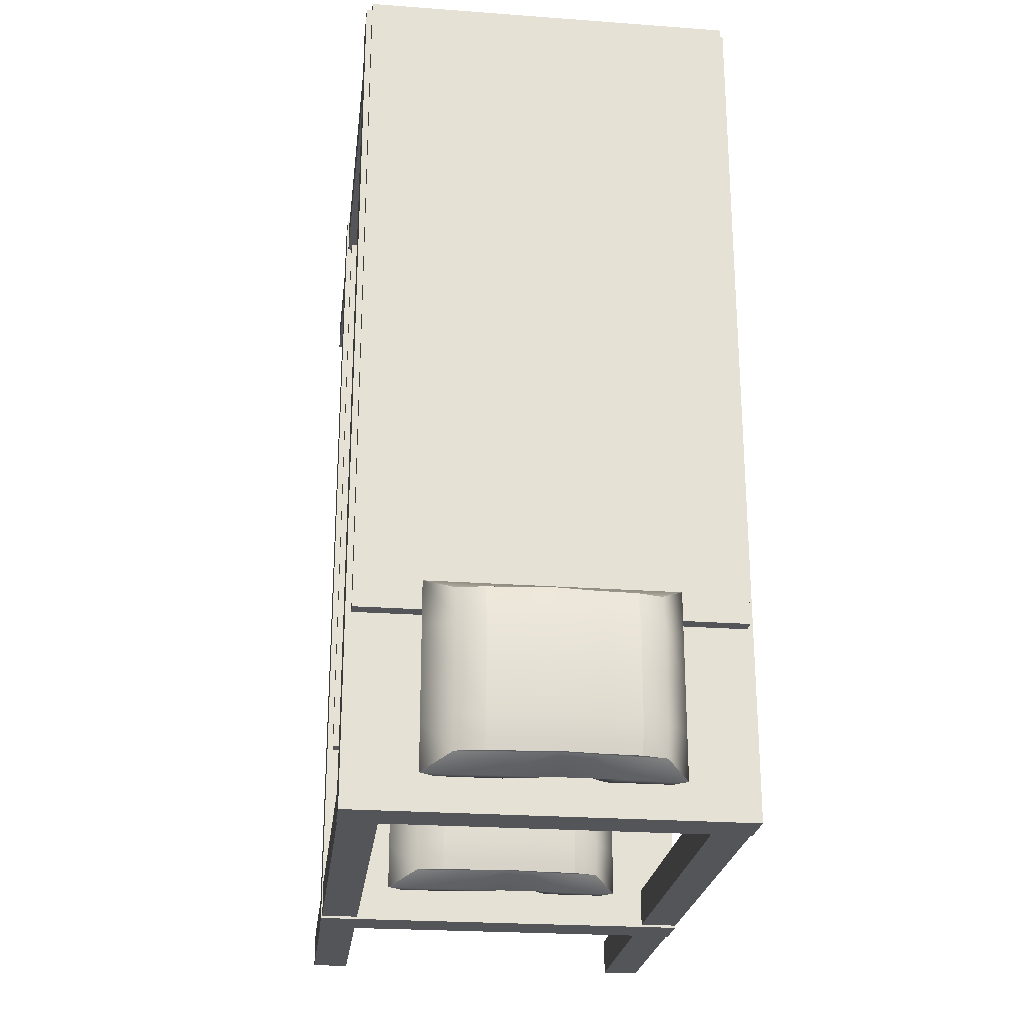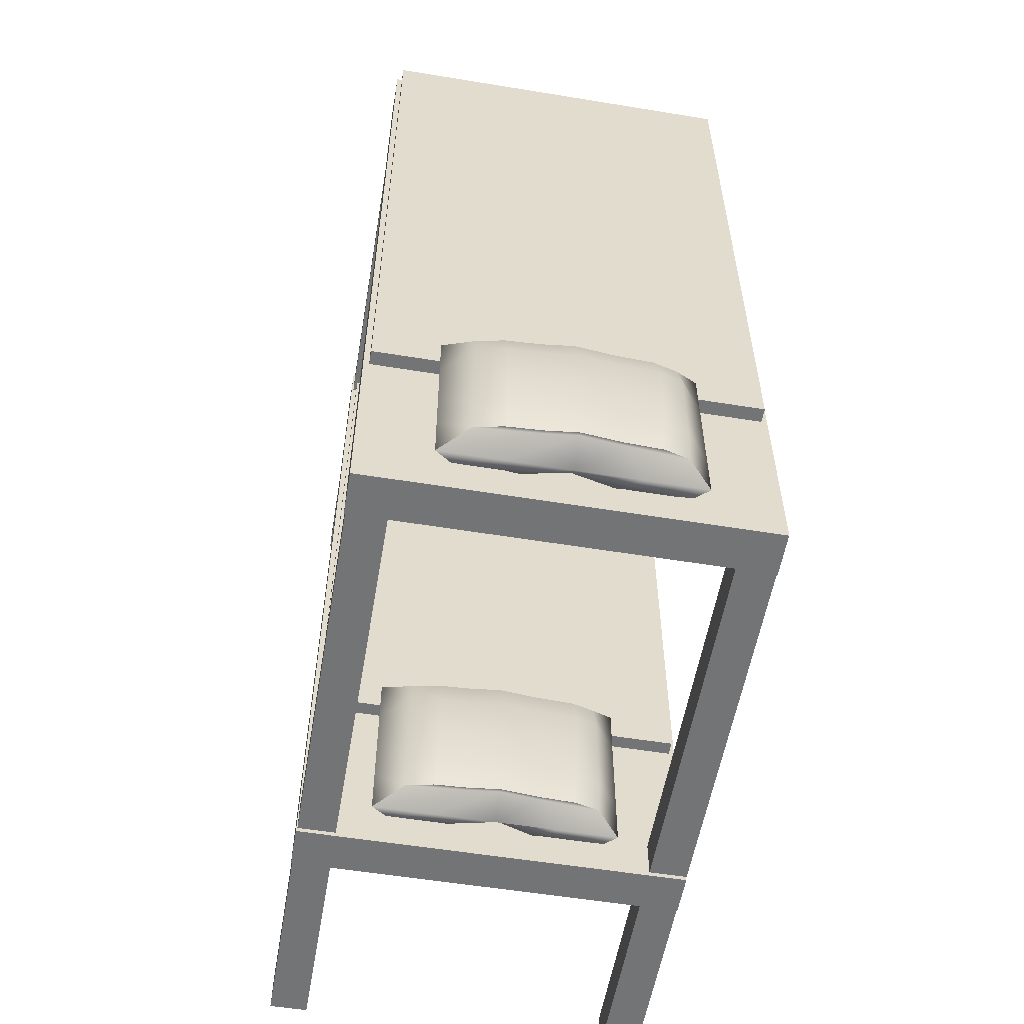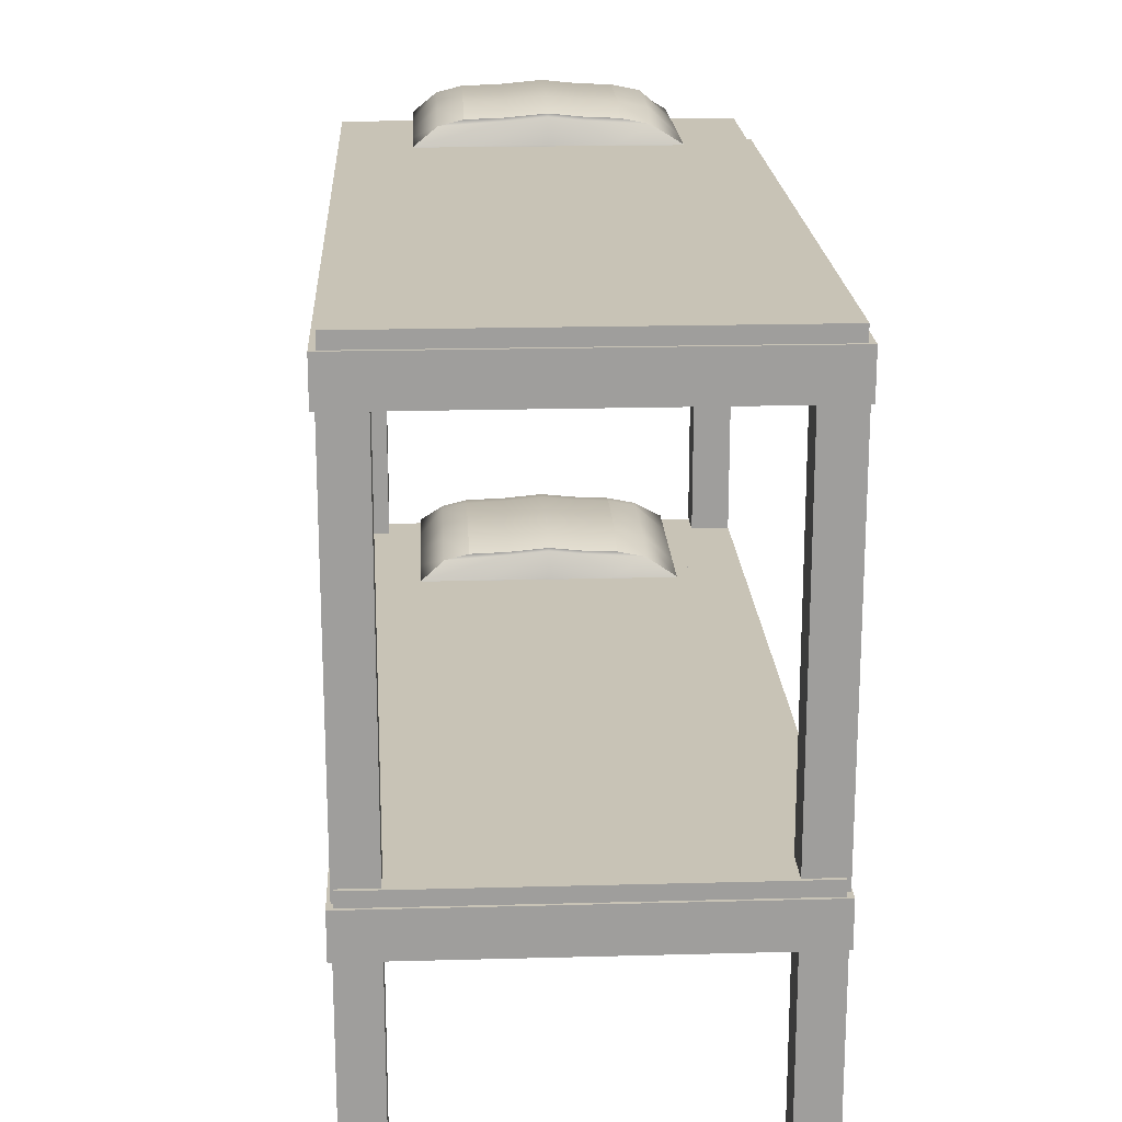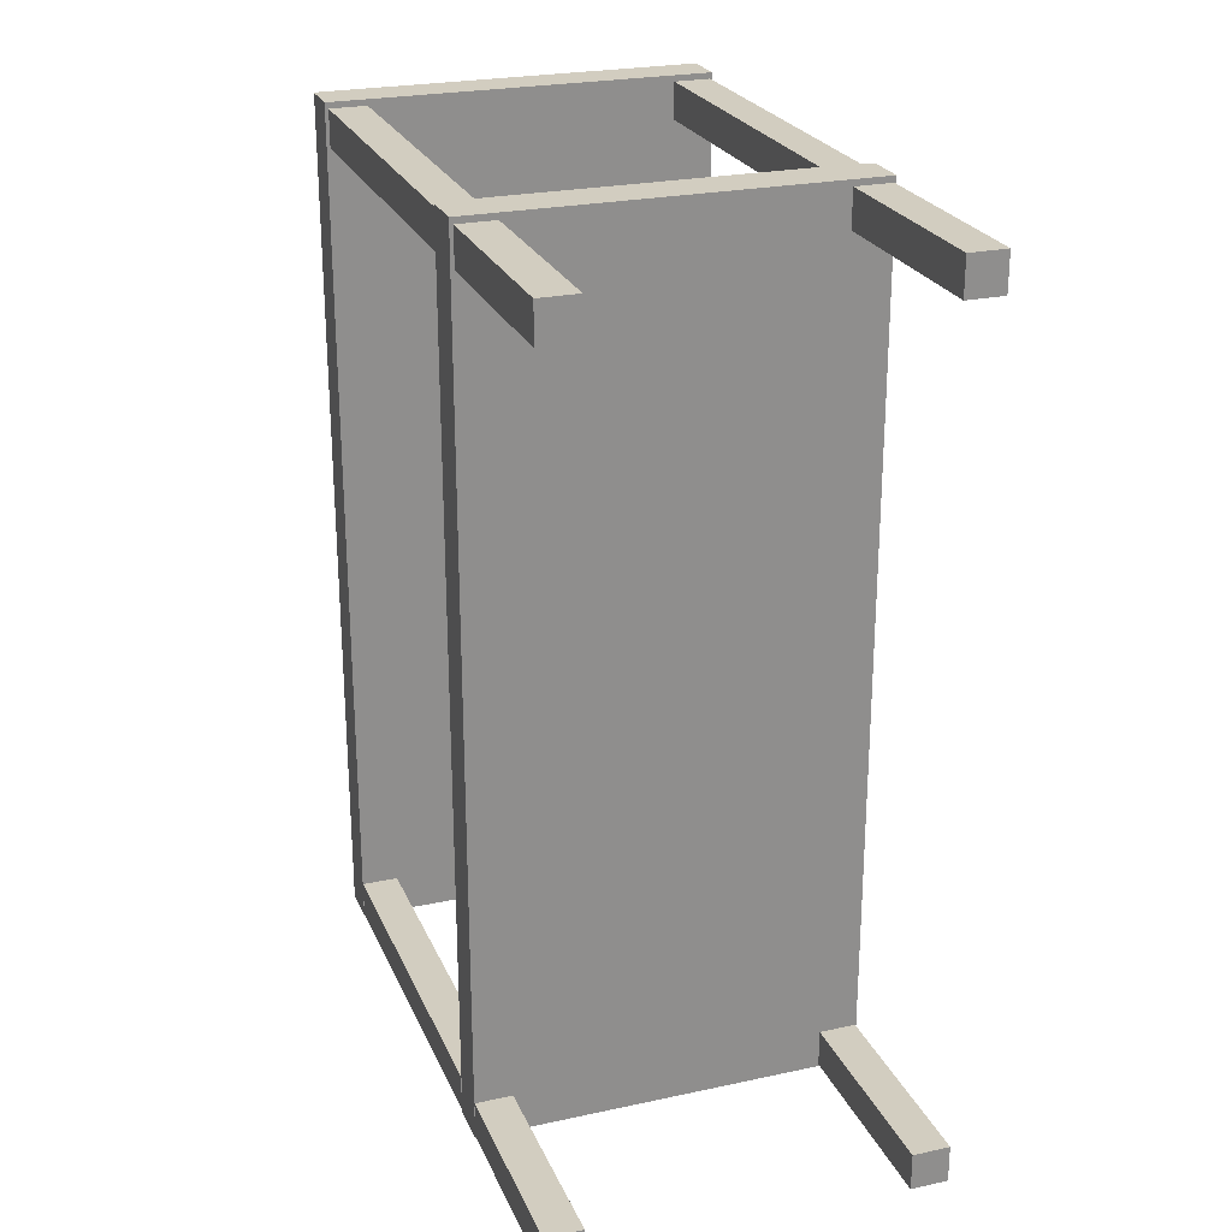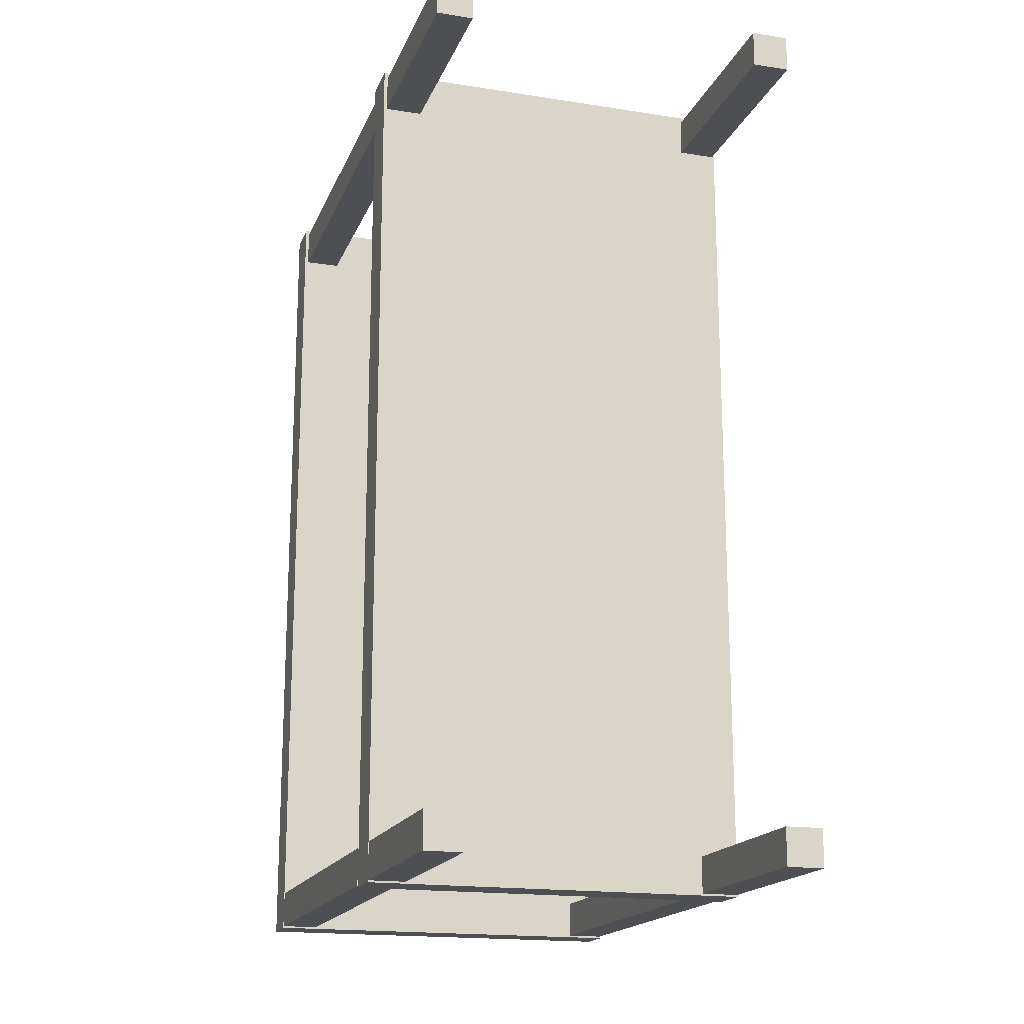
<metadata>
{"format":"obj","ext":"obj","renderer":"f3d","projection":"perspective","resolution":1024,"background":"white","views":[{"elev":-24.4,"azim":173.1,"up":"+Z"},{"elev":-56.1,"azim":170.3,"up":"+Z"},{"elev":19.4,"azim":-2.9,"up":"+Y"},{"elev":24.6,"azim":-19.5,"up":"+Z"},{"elev":-17.6,"azim":-17.2,"up":"+Z"}]}
</metadata>
<code>
v 0.351 0.5756 1.488
v 0.4363 0.5756 1.488
v 0.351 1.468 1.488
v 0.4363 1.468 1.488
v 0.351 1.468 1.403
v 0.4363 1.468 1.403
v 0.351 0.5756 1.403
v 0.4363 0.5756 1.403
v -0.4327 0.5756 1.488
v -0.3475 0.5756 1.488
v -0.4327 1.468 1.488
v -0.3475 1.468 1.488
v -0.4327 1.468 1.403
v -0.3475 1.468 1.403
v -0.4327 0.5756 1.403
v -0.3475 0.5756 1.403
v -0.4408 1.426 1.502
v 0.4408 1.426 1.502
v -0.4408 1.523 1.502
v 0.4408 1.523 1.502
v -0.4408 1.523 -0.5022
v 0.4408 1.523 -0.5022
v -0.4408 1.426 -0.5022
v 0.4408 1.426 -0.5022
v 0.353 0.5756 -0.4126
v 0.4382 0.5756 -0.4126
v 0.353 1.468 -0.4126
v 0.4382 1.468 -0.4126
v 0.353 1.468 -0.4978
v 0.4382 1.468 -0.4978
v 0.353 0.5756 -0.4978
v 0.4382 0.5756 -0.4978
v -0.4402 0.5756 -0.4126
v -0.3549 0.5756 -0.4126
v -0.4402 1.468 -0.4126
v -0.3549 1.468 -0.4126
v -0.4402 1.468 -0.4978
v -0.3549 1.468 -0.4978
v -0.4402 0.5756 -0.4978
v -0.3549 0.5756 -0.4978
v -0.2052 1.505 -0.0274
v -0.1117 1.49 -0.0274
v 0 1.482 -0.0274
v 0.1056 1.491 -0.0274
v 0.1869 1.503 -0.0274
v -0.2518 1.533 -0.005567
v -0.1117 1.533 -0.005567
v -0 1.512 -0.005567
v 0.1056 1.534 -0.005567
v 0.2457 1.534 -0.005567
v -0.2802 1.557 -0.005567
v -0.1401 1.557 -0.005567
v 0 1.557 -0.005567
v 0.1401 1.557 -0.005567
v 0.2802 1.557 -0.005567
v -0.2295 1.594 -0.03328
v -0.0894 1.603 -0.03328
v 0 1.612 -0.03328
v 0.07319 1.604 -0.03328
v 0.2133 1.595 -0.03328
v -0.1747 1.607 -0.03328
v -0.0894 1.611 -0.03328
v 0 1.619 -0.03328
v 0.07319 1.611 -0.03328
v 0.1504 1.607 -0.03328
v -0.1747 1.63 -0.1114
v -0.0894 1.633 -0.1114
v 0 1.642 -0.1114
v 0.07319 1.634 -0.1114
v 0.1504 1.63 -0.1114
v -0.1747 1.63 -0.2172
v -0.0894 1.633 -0.2172
v 0 1.642 -0.2172
v 0.07319 1.634 -0.2172
v 0.1504 1.63 -0.2172
v -0.1747 1.63 -0.323
v -0.0894 1.633 -0.323
v 0 1.642 -0.323
v 0.07319 1.634 -0.323
v 0.1504 1.63 -0.323
v -0.1747 1.614 -0.3944
v -0.0894 1.617 -0.3944
v 0 1.626 -0.3944
v 0.07319 1.618 -0.3944
v 0.1504 1.614 -0.3944
v -0.2295 1.6 -0.3944
v -0.0894 1.61 -0.3944
v 0 1.618 -0.3944
v 0.07319 1.611 -0.3944
v 0.2133 1.602 -0.3944
v -0.2802 1.557 -0.4289
v -0.1401 1.557 -0.4289
v 0 1.557 -0.4289
v 0.1401 1.557 -0.4289
v 0.2802 1.557 -0.4289
v -0.2518 1.533 -0.4289
v -0.1117 1.533 -0.4289
v -0 1.523 -0.386
v 0.1056 1.534 -0.4289
v 0.2457 1.534 -0.4289
v -0.2052 1.507 -0.386
v -0.1117 1.492 -0.386
v 0 1.483 -0.386
v 0.1056 1.492 -0.386
v 0.1869 1.505 -0.386
v -0.2052 1.496 -0.323
v -0.1117 1.481 -0.323
v 0 1.472 -0.323
v 0.1056 1.481 -0.323
v 0.1869 1.494 -0.323
v -0.2052 1.496 -0.2172
v -0.1117 1.481 -0.2172
v 0 1.472 -0.2172
v 0.1056 1.481 -0.2172
v 0.1869 1.494 -0.2172
v -0.2052 1.496 -0.1114
v -0.1117 1.481 -0.1114
v 0 1.472 -0.1114
v 0.1056 1.481 -0.1114
v 0.1869 1.494 -0.1114
v 0.2457 1.534 -0.323
v 0.2457 1.534 -0.2172
v 0.2457 1.534 -0.1114
v 0.2802 1.557 -0.323
v 0.2802 1.557 -0.2172
v 0.2802 1.557 -0.1114
v 0.2133 1.618 -0.323
v 0.2133 1.618 -0.2172
v 0.2133 1.618 -0.1114
v -0.2518 1.533 -0.323
v -0.2518 1.533 -0.2172
v -0.2518 1.533 -0.1114
v -0.2802 1.557 -0.323
v -0.2802 1.557 -0.2172
v -0.2802 1.557 -0.1114
v -0.2295 1.616 -0.323
v -0.2295 1.616 -0.2172
v -0.2295 1.616 -0.1114
v -0.428 1.518 1.496
v 0.428 1.518 1.496
v -0.428 1.555 1.496
v 0.428 1.555 1.496
v -0.428 1.555 -0.07105
v 0.428 1.555 -0.07105
v -0.428 1.518 -0.07105
v 0.428 1.518 -0.07105
v 0.351 0.003296 1.488
v 0.4363 0.003296 1.488
v 0.351 0.5142 1.488
v 0.4363 0.5142 1.488
v 0.351 0.5142 1.403
v 0.4363 0.5142 1.403
v 0.351 0.003296 1.403
v 0.4363 0.003296 1.403
v -0.4327 0.003296 1.488
v -0.3475 0.003296 1.488
v -0.4327 0.5142 1.488
v -0.3475 0.5142 1.488
v -0.4327 0.5142 1.403
v -0.3475 0.5142 1.403
v -0.4327 0.003296 1.403
v -0.3475 0.003296 1.403
v -0.4408 0.4731 1.502
v 0.4408 0.4731 1.502
v -0.4408 0.5699 1.502
v 0.4408 0.5699 1.502
v -0.4408 0.5699 -0.5022
v 0.4408 0.5699 -0.5022
v -0.4408 0.4731 -0.5022
v 0.4408 0.4731 -0.5022
v 0.353 0.003296 -0.4126
v 0.4382 0.003296 -0.4126
v 0.353 0.5142 -0.4126
v 0.4382 0.5142 -0.4126
v 0.353 0.5142 -0.4978
v 0.4382 0.5142 -0.4978
v 0.353 0.003296 -0.4978
v 0.4382 0.003296 -0.4978
v -0.4402 0.003296 -0.4126
v -0.3549 0.003296 -0.4126
v -0.4402 0.5142 -0.4126
v -0.3549 0.5142 -0.4126
v -0.4402 0.5142 -0.4978
v -0.3549 0.5142 -0.4978
v -0.4402 0.003296 -0.4978
v -0.3549 0.003296 -0.4978
v -0.2052 0.5518 -0.0274
v -0.1117 0.5365 -0.0274
v 0 0.5283 -0.0274
v 0.1056 0.5371 -0.0274
v 0.1869 0.55 -0.0274
v -0.2518 0.5794 -0.005567
v -0.1117 0.5794 -0.005567
v -0 0.5583 -0.005567
v 0.1056 0.5809 -0.005567
v 0.2457 0.5809 -0.005567
v -0.2802 0.6038 -0.005567
v -0.1401 0.6038 -0.005567
v 0 0.6038 -0.005567
v 0.1401 0.6038 -0.005567
v 0.2802 0.6038 -0.005567
v -0.2295 0.6402 -0.03328
v -0.0894 0.6499 -0.03328
v 0 0.6582 -0.03328
v 0.07319 0.6505 -0.03328
v 0.2133 0.6414 -0.03328
v -0.1747 0.6541 -0.03328
v -0.0894 0.6572 -0.03328
v 0 0.6654 -0.03328
v 0.07319 0.6577 -0.03328
v 0.1504 0.6541 -0.03328
v -0.1747 0.6768 -0.1114
v -0.0894 0.6799 -0.1114
v 0 0.6881 -0.1114
v 0.07319 0.6804 -0.1114
v 0.1504 0.6768 -0.1114
v -0.1747 0.6768 -0.2172
v -0.0894 0.6799 -0.2172
v 0 0.6881 -0.2172
v 0.07319 0.6804 -0.2172
v 0.1504 0.6768 -0.2172
v -0.1747 0.6768 -0.323
v -0.0894 0.6799 -0.323
v 0 0.6881 -0.323
v 0.07319 0.6804 -0.323
v 0.1504 0.6768 -0.323
v -0.1747 0.6608 -0.3944
v -0.0894 0.6639 -0.3944
v 0 0.6722 -0.3944
v 0.07319 0.6644 -0.3944
v 0.1504 0.6608 -0.3944
v -0.2295 0.6469 -0.3944
v -0.0894 0.6566 -0.3944
v 0 0.6649 -0.3944
v 0.07319 0.6572 -0.3944
v 0.2133 0.6482 -0.3944
v -0.2802 0.6038 -0.4289
v -0.1401 0.6038 -0.4289
v 0 0.6038 -0.4289
v 0.1401 0.6038 -0.4289
v 0.2802 0.6038 -0.4289
v -0.2518 0.5794 -0.4289
v -0.1117 0.5794 -0.4289
v -0 0.5692 -0.386
v 0.1056 0.5809 -0.4289
v 0.2457 0.5809 -0.4289
v -0.2052 0.5534 -0.386
v -0.1117 0.5382 -0.386
v 0 0.53 -0.386
v 0.1056 0.5388 -0.386
v 0.1869 0.5517 -0.386
v -0.2052 0.5425 -0.323
v -0.1117 0.5273 -0.323
v 0 0.519 -0.323
v 0.1056 0.5279 -0.323
v 0.1869 0.5408 -0.323
v -0.2052 0.5425 -0.2172
v -0.1117 0.5273 -0.2172
v 0 0.519 -0.2172
v 0.1056 0.5279 -0.2172
v 0.1869 0.5408 -0.2172
v -0.2052 0.5425 -0.1114
v -0.1117 0.5273 -0.1114
v 0 0.519 -0.1114
v 0.1056 0.5279 -0.1114
v 0.1869 0.5408 -0.1114
v 0.2457 0.5809 -0.323
v 0.2457 0.5809 -0.2172
v 0.2457 0.5809 -0.1114
v 0.2802 0.6038 -0.323
v 0.2802 0.6038 -0.2172
v 0.2802 0.6038 -0.1114
v 0.2133 0.6641 -0.323
v 0.2133 0.6641 -0.2172
v 0.2133 0.6641 -0.1114
v -0.2518 0.5794 -0.323
v -0.2518 0.5794 -0.2172
v -0.2518 0.5794 -0.1114
v -0.2802 0.6038 -0.323
v -0.2802 0.6038 -0.2172
v -0.2802 0.6038 -0.1114
v -0.2295 0.6629 -0.323
v -0.2295 0.6629 -0.2172
v -0.2295 0.6629 -0.1114
v -0.428 0.565 1.496
v 0.428 0.565 1.496
v -0.428 0.6019 1.496
v 0.428 0.6019 1.496
v -0.428 0.6019 -0.07105
v 0.428 0.6019 -0.07105
v -0.428 0.565 -0.07105
v 0.428 0.565 -0.07105
f 1 2 4 3
f 3 4 6 5
f 5 6 8 7
f 7 8 2 1
f 2 8 6 4
f 7 1 3 5
f 9 10 12 11
f 11 12 14 13
f 13 14 16 15
f 15 16 10 9
f 10 16 14 12
f 15 9 11 13
f 17 18 20 19
f 19 20 22 21
f 21 22 24 23
f 23 24 18 17
f 18 24 22 20
f 23 17 19 21
f 25 26 28 27
f 27 28 30 29
f 29 30 32 31
f 31 32 26 25
f 26 32 30 28
f 31 25 27 29
f 33 34 36 35
f 35 36 38 37
f 37 38 40 39
f 39 40 34 33
f 34 40 38 36
f 39 33 35 37
f 41 42 47 46
f 42 43 48 47
f 43 44 49 48
f 44 45 50 49
f 46 47 52 51
f 47 48 53 52
f 48 49 54 53
f 49 50 55 54
f 51 52 57 56
f 52 53 58 57
f 53 54 59 58
f 54 55 60 59
f 56 57 62 61
f 57 58 63 62
f 58 59 64 63
f 59 60 65 64
f 61 62 67 66
f 62 63 68 67
f 63 64 69 68
f 64 65 70 69
f 66 67 72 71
f 67 68 73 72
f 68 69 74 73
f 69 70 75 74
f 71 72 77 76
f 72 73 78 77
f 73 74 79 78
f 74 75 80 79
f 76 77 82 81
f 77 78 83 82
f 78 79 84 83
f 79 80 85 84
f 81 82 87 86
f 82 83 88 87
f 83 84 89 88
f 84 85 90 89
f 86 87 92 91
f 87 88 93 92
f 88 89 94 93
f 89 90 95 94
f 91 92 97 96
f 92 93 98 97
f 93 94 99 98
f 94 95 100 99
f 96 97 102 101
f 97 98 103 102
f 98 99 104 103
f 99 100 105 104
f 101 102 107 106
f 102 103 108 107
f 103 104 109 108
f 104 105 110 109
f 106 107 112 111
f 107 108 113 112
f 108 109 114 113
f 109 110 115 114
f 111 112 117 116
f 112 113 118 117
f 113 114 119 118
f 114 115 120 119
f 116 117 42 41
f 117 118 43 42
f 118 119 44 43
f 119 120 45 44
f 110 105 100 121
f 115 110 121 122
f 120 115 122 123
f 45 120 123 50
f 121 100 95 124
f 122 121 124 125
f 123 122 125 126
f 50 123 126 55
f 124 95 90 127
f 125 124 127 128
f 126 125 128 129
f 55 126 129 60
f 127 90 85 80
f 128 127 80 75
f 129 128 75 70
f 60 129 70 65
f 101 106 130 96
f 106 111 131 130
f 111 116 132 131
f 116 41 46 132
f 96 130 133 91
f 130 131 134 133
f 131 132 135 134
f 132 46 51 135
f 91 133 136 86
f 133 134 137 136
f 134 135 138 137
f 135 51 56 138
f 86 136 76 81
f 136 137 71 76
f 137 138 66 71
f 138 56 61 66
f 139 140 142 141
f 141 142 144 143
f 143 144 146 145
f 145 146 140 139
f 140 146 144 142
f 145 139 141 143
f 147 148 150 149
f 149 150 152 151
f 151 152 154 153
f 153 154 148 147
f 148 154 152 150
f 153 147 149 151
f 155 156 158 157
f 157 158 160 159
f 159 160 162 161
f 161 162 156 155
f 156 162 160 158
f 161 155 157 159
f 163 164 166 165
f 165 166 168 167
f 167 168 170 169
f 169 170 164 163
f 164 170 168 166
f 169 163 165 167
f 171 172 174 173
f 173 174 176 175
f 175 176 178 177
f 177 178 172 171
f 172 178 176 174
f 177 171 173 175
f 179 180 182 181
f 181 182 184 183
f 183 184 186 185
f 185 186 180 179
f 180 186 184 182
f 185 179 181 183
f 187 188 193 192
f 188 189 194 193
f 189 190 195 194
f 190 191 196 195
f 192 193 198 197
f 193 194 199 198
f 194 195 200 199
f 195 196 201 200
f 197 198 203 202
f 198 199 204 203
f 199 200 205 204
f 200 201 206 205
f 202 203 208 207
f 203 204 209 208
f 204 205 210 209
f 205 206 211 210
f 207 208 213 212
f 208 209 214 213
f 209 210 215 214
f 210 211 216 215
f 212 213 218 217
f 213 214 219 218
f 214 215 220 219
f 215 216 221 220
f 217 218 223 222
f 218 219 224 223
f 219 220 225 224
f 220 221 226 225
f 222 223 228 227
f 223 224 229 228
f 224 225 230 229
f 225 226 231 230
f 227 228 233 232
f 228 229 234 233
f 229 230 235 234
f 230 231 236 235
f 232 233 238 237
f 233 234 239 238
f 234 235 240 239
f 235 236 241 240
f 237 238 243 242
f 238 239 244 243
f 239 240 245 244
f 240 241 246 245
f 242 243 248 247
f 243 244 249 248
f 244 245 250 249
f 245 246 251 250
f 247 248 253 252
f 248 249 254 253
f 249 250 255 254
f 250 251 256 255
f 252 253 258 257
f 253 254 259 258
f 254 255 260 259
f 255 256 261 260
f 257 258 263 262
f 258 259 264 263
f 259 260 265 264
f 260 261 266 265
f 262 263 188 187
f 263 264 189 188
f 264 265 190 189
f 265 266 191 190
f 256 251 246 267
f 261 256 267 268
f 266 261 268 269
f 191 266 269 196
f 267 246 241 270
f 268 267 270 271
f 269 268 271 272
f 196 269 272 201
f 270 241 236 273
f 271 270 273 274
f 272 271 274 275
f 201 272 275 206
f 273 236 231 226
f 274 273 226 221
f 275 274 221 216
f 206 275 216 211
f 247 252 276 242
f 252 257 277 276
f 257 262 278 277
f 262 187 192 278
f 242 276 279 237
f 276 277 280 279
f 277 278 281 280
f 278 192 197 281
f 237 279 282 232
f 279 280 283 282
f 280 281 284 283
f 281 197 202 284
f 232 282 222 227
f 282 283 217 222
f 283 284 212 217
f 284 202 207 212
f 285 286 288 287
f 287 288 290 289
f 289 290 292 291
f 291 292 286 285
f 286 292 290 288
f 291 285 287 289

</code>
